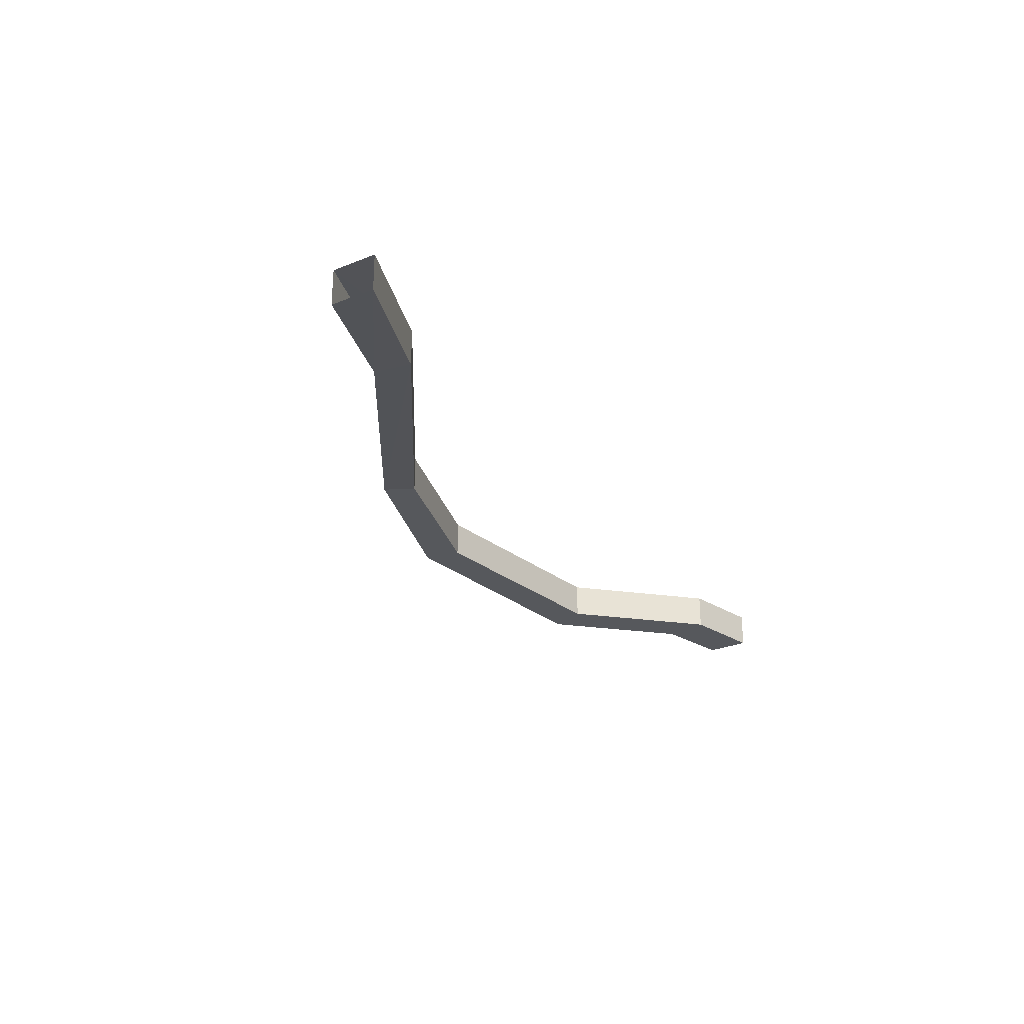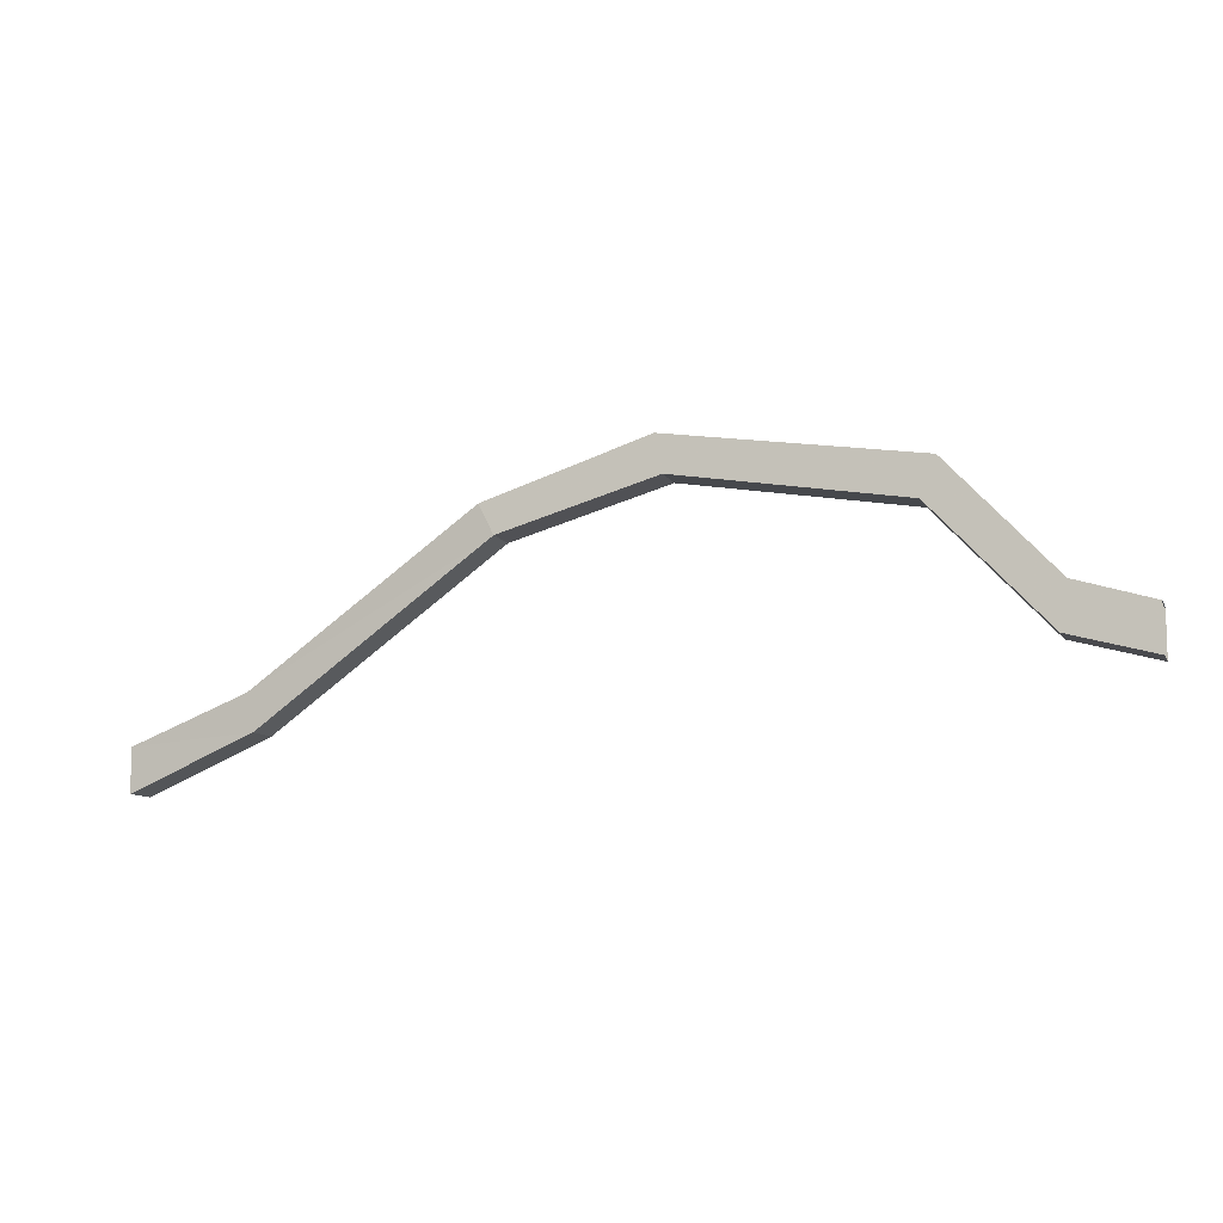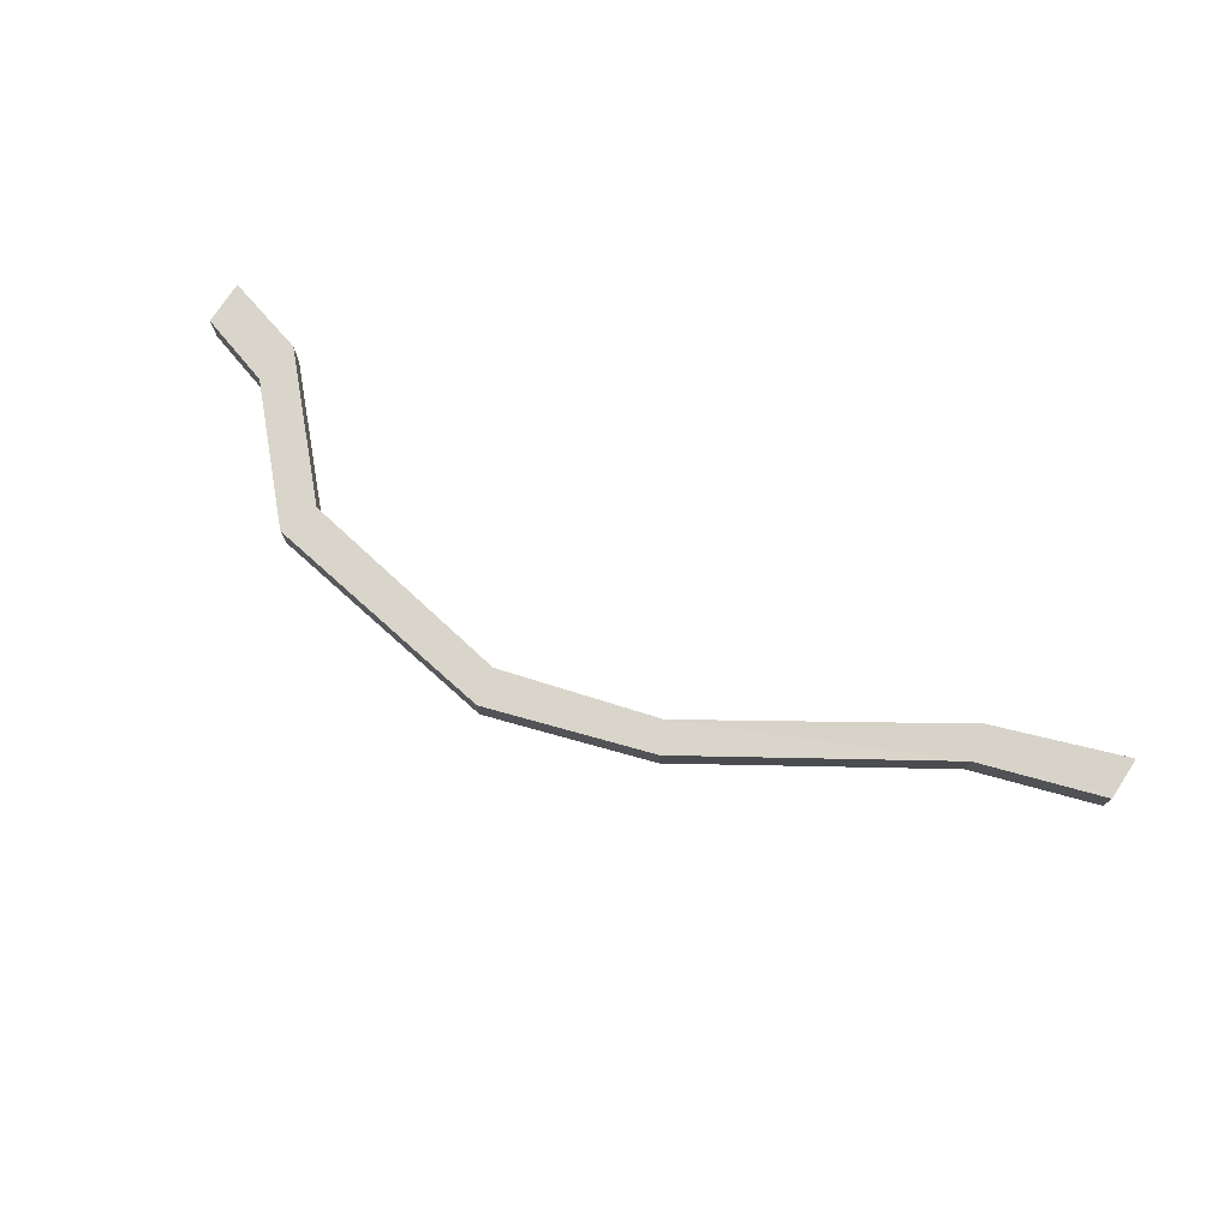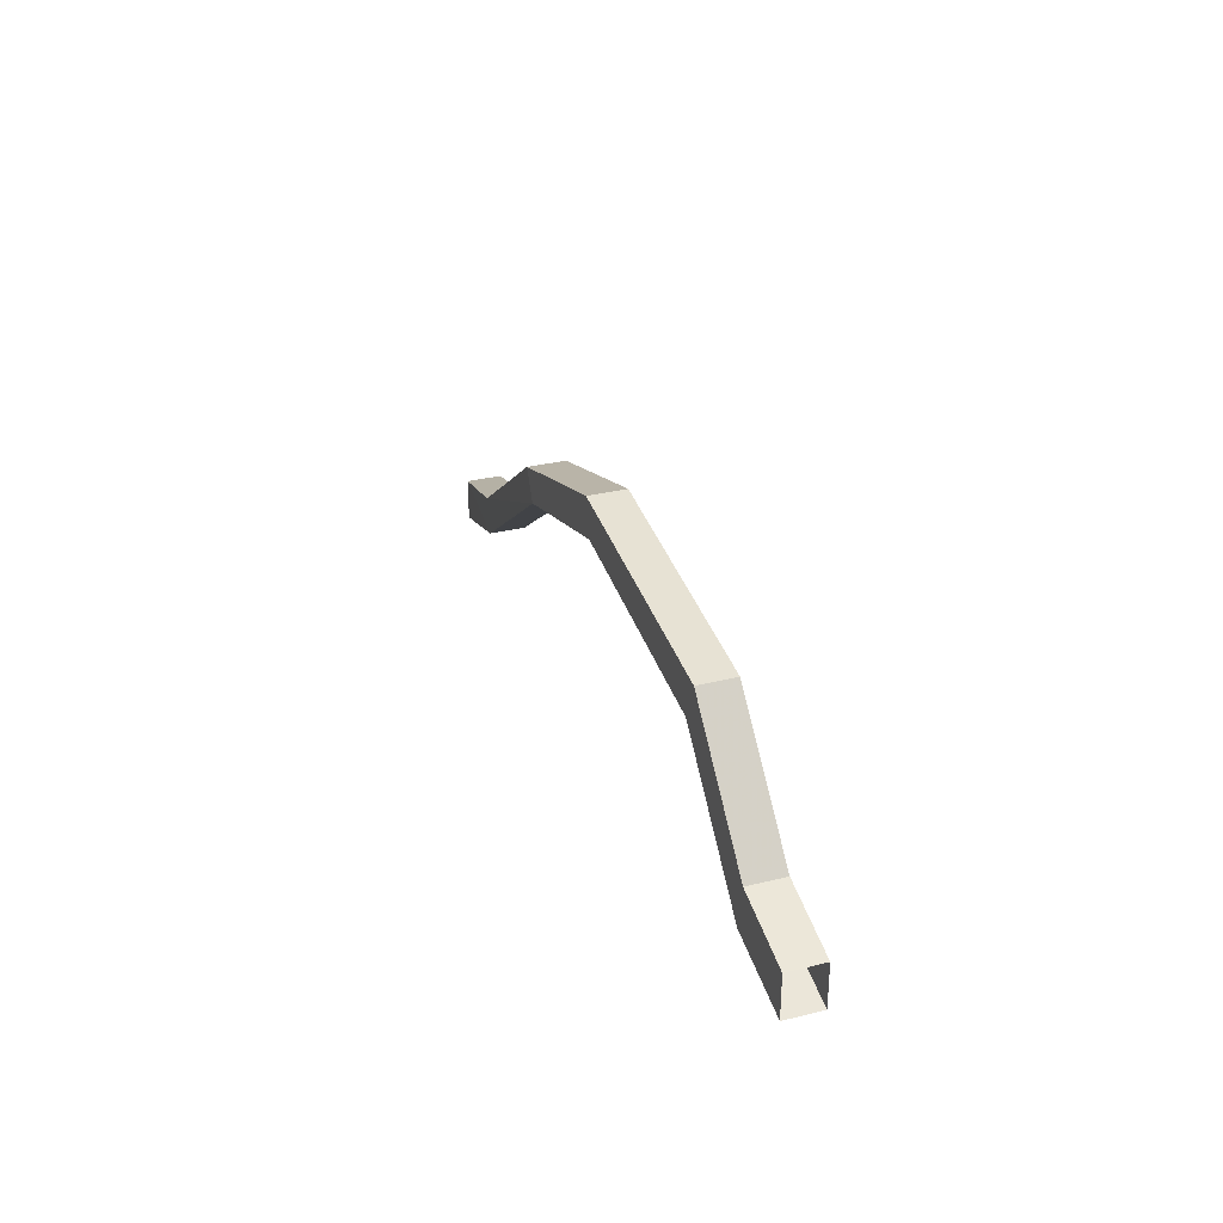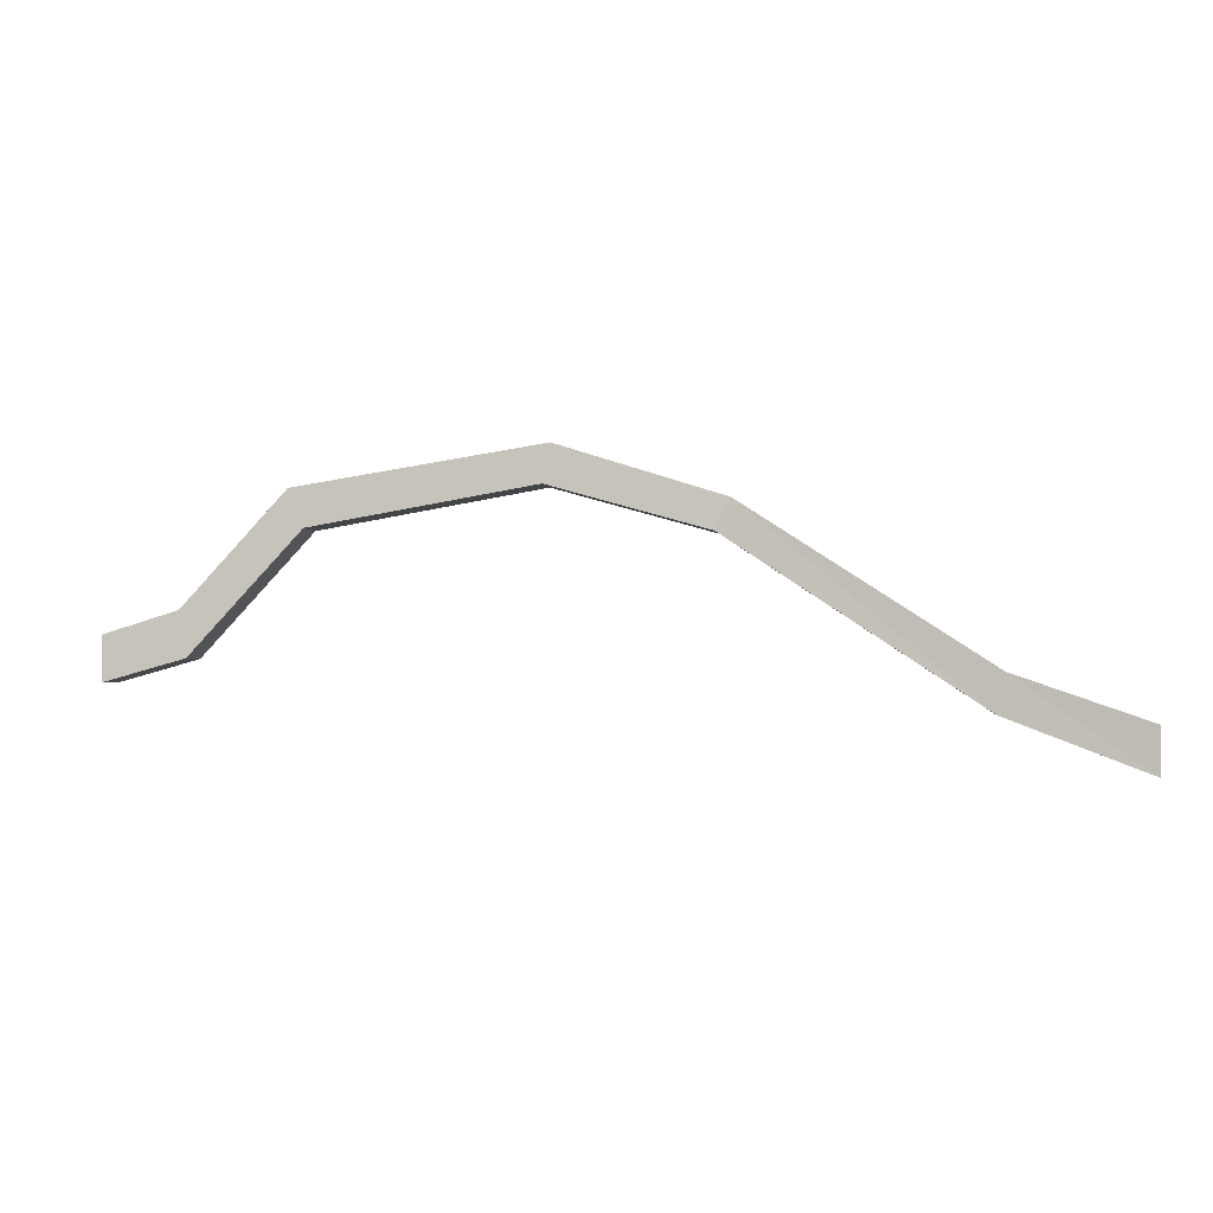
<metadata>
{"format":"obj","ext":"obj","renderer":"f3d","projection":"perspective","resolution":1024,"background":"white","views":[{"elev":-28.2,"azim":121.3,"up":"+Y"},{"elev":-9.8,"azim":-162.4,"up":"+Z"},{"elev":74.7,"azim":33.2,"up":"+Y"},{"elev":30.9,"azim":-109.6,"up":"+Z"},{"elev":-2.6,"azim":9.5,"up":"+Z"}]}
</metadata>
<code>
v 0.5 -0.04688 -0.1328
v 0.5 -0.04688 -0.1797
v 0.3594 -0.03125 -0.125
v 0.3672 -0.03125 -0.08594
v 0.5 -0.08594 -0.1328
v 0.3672 -0.07031 -0.08594
v 0.5 -0.08594 -0.1797
v 0.3594 -0.07031 -0.125
v 0.1016 -0.03906 0.04688
v 0.1016 0 0.04688
v 0.1172 0 0.07812
v 0.1172 -0.03906 0.07812
v -0.05469 -0.03906 0.1328
v -0.0625 -0.03906 0.09375
v -0.0625 0 0.09375
v -0.05469 0 0.1328
v -0.3125 0 0.09375
v -0.3125 -0.03906 0.09375
v -0.2969 -0.03906 0.05469
v -0.2969 0 0.05469
v -0.4141 0 -0.07031
v -0.4219 0 -0.02344
v -0.4219 -0.03906 -0.02344
v -0.4141 -0.03906 -0.07031
v -0.5 -0.03906 -0.09375
v -0.5 0 -0.09375
v -0.5 0 -0.04688
v -0.5 -0.03906 -0.04688
f 1 2 3
f 1 3 4
f 1 4 5
f 5 4 6
f 5 6 7
f 7 6 8
f 7 8 2
f 2 8 3
f 3 8 9
f 3 9 10
f 3 10 4
f 4 10 11
f 4 11 6
f 6 11 12
f 6 12 8
f 8 12 9
f 9 12 13
f 9 13 14
f 9 14 10
f 10 14 15
f 10 15 11
f 11 15 16
f 11 16 12
f 12 16 13
f 13 16 17
f 13 17 18
f 13 18 14
f 14 18 19
f 14 19 15
f 15 19 20
f 15 20 16
f 16 20 17
f 17 20 21
f 17 21 22
f 17 22 18
f 18 22 23
f 18 23 19
f 19 23 24
f 19 24 20
f 20 24 21
f 21 24 25
f 21 25 26
f 21 26 22
f 22 26 27
f 22 27 23
f 23 27 28
f 23 28 24
f 24 28 25

</code>
